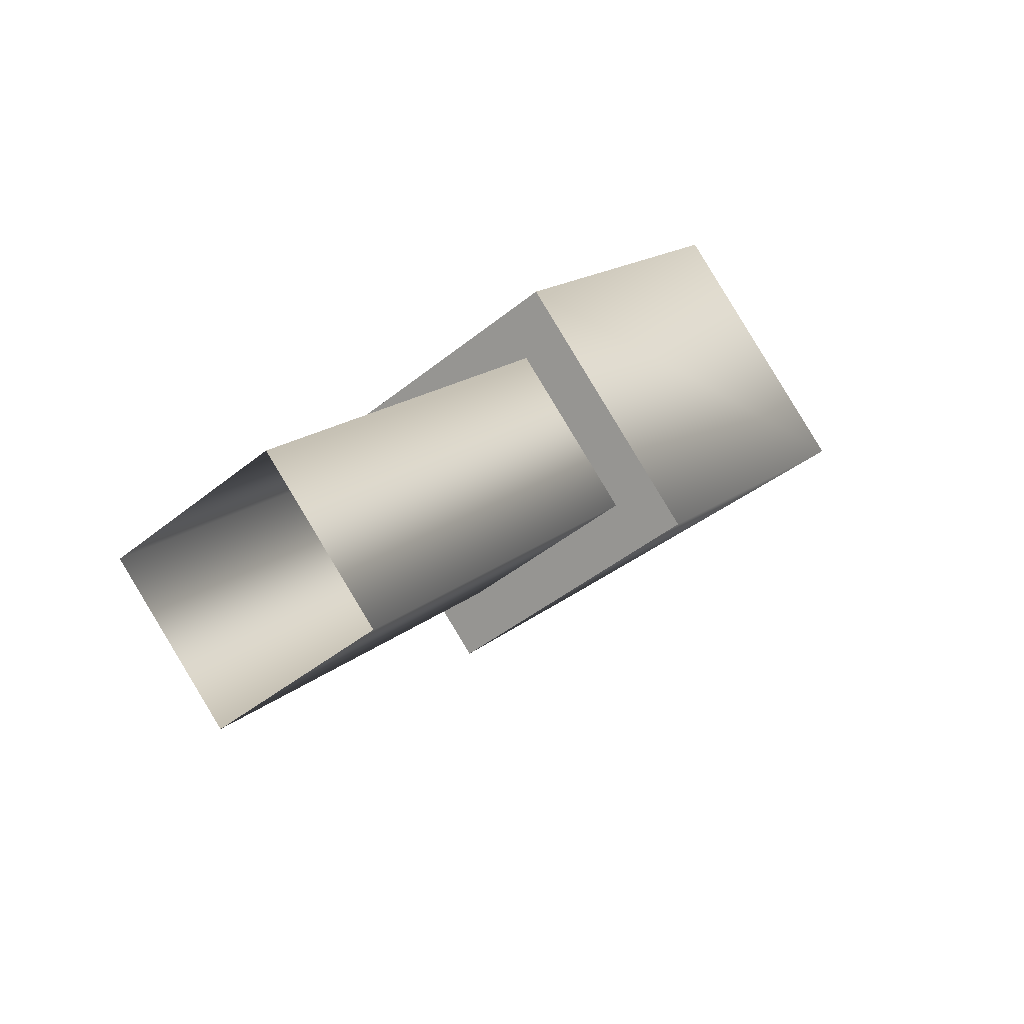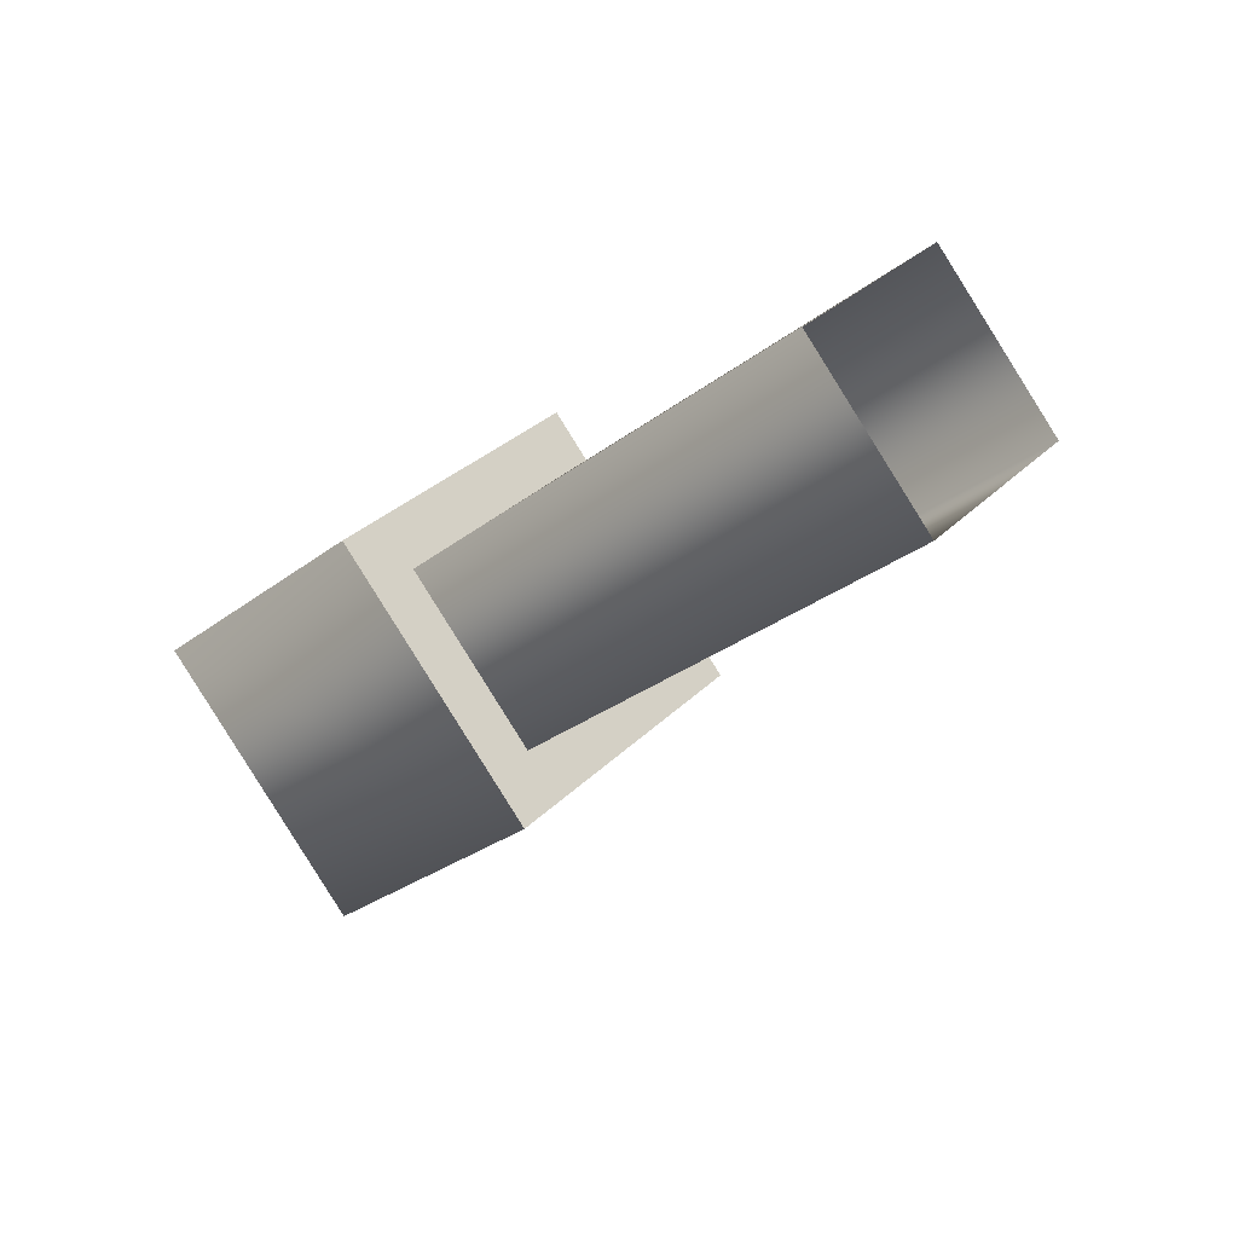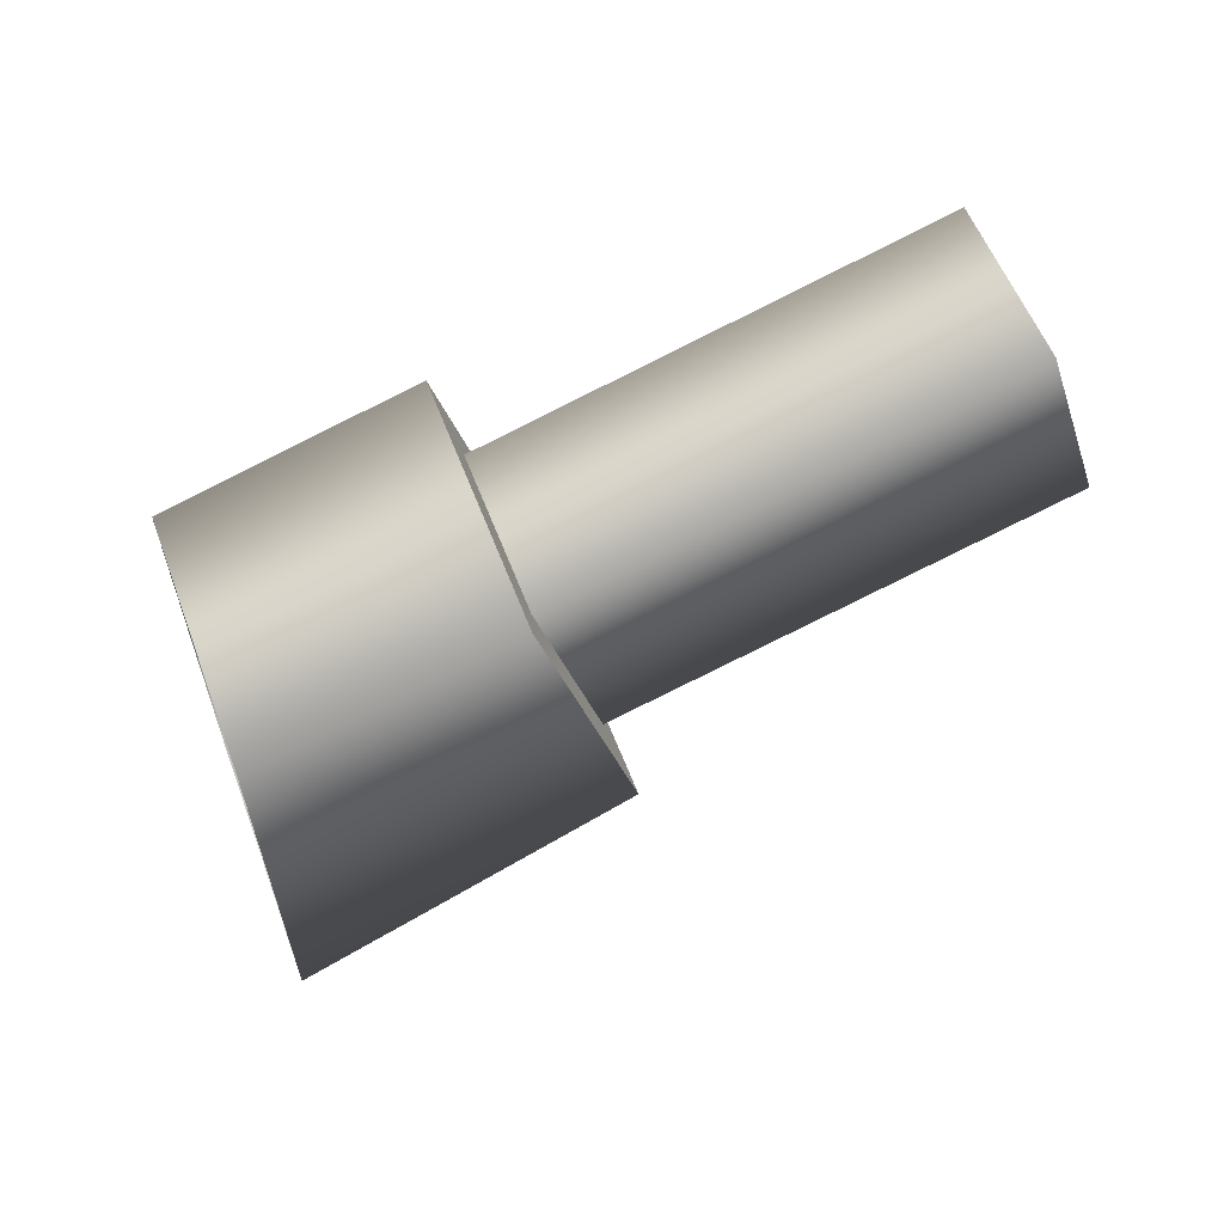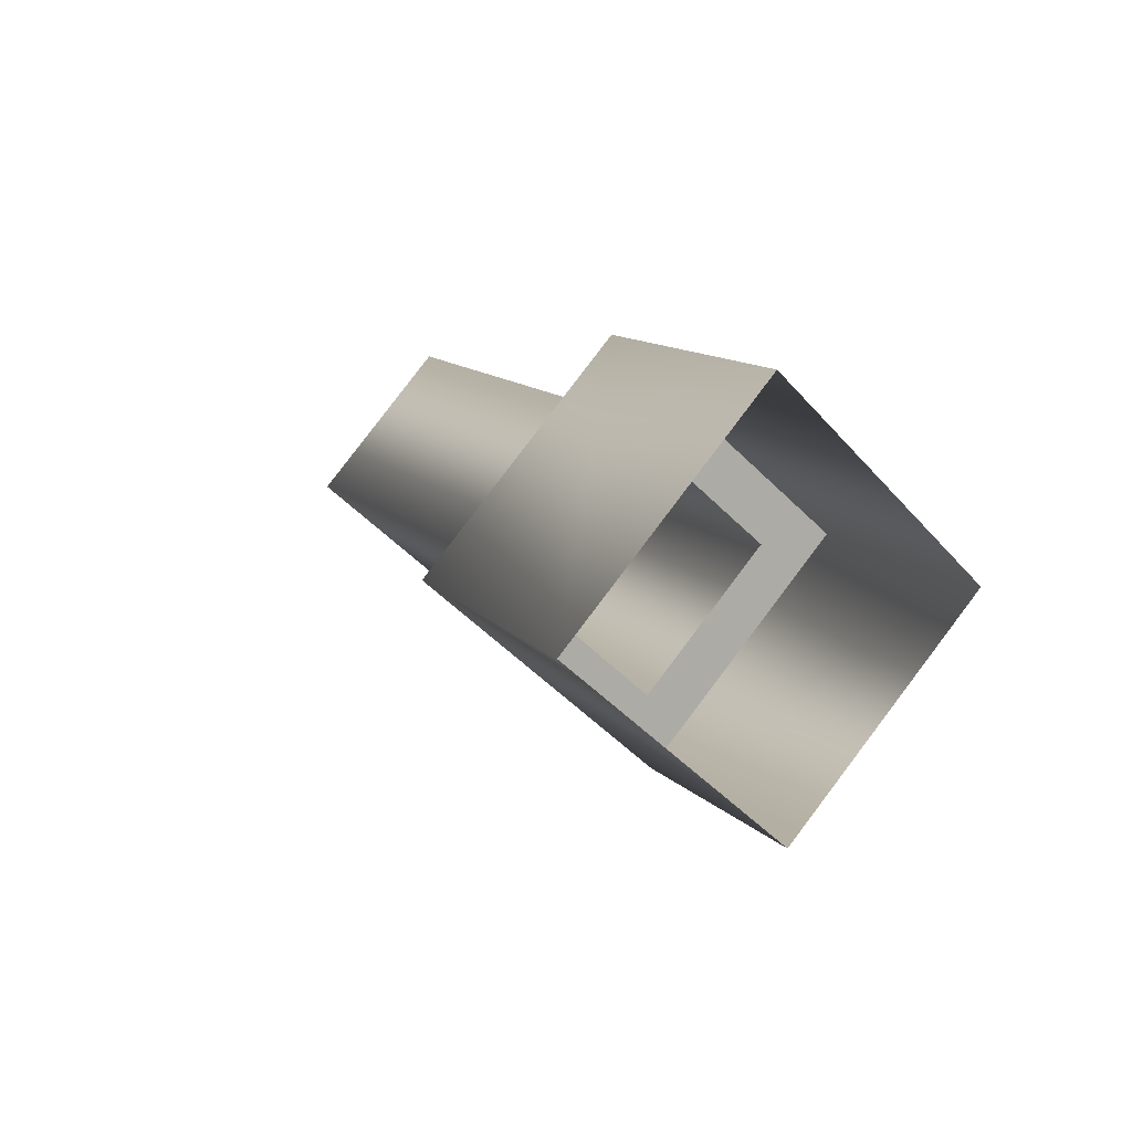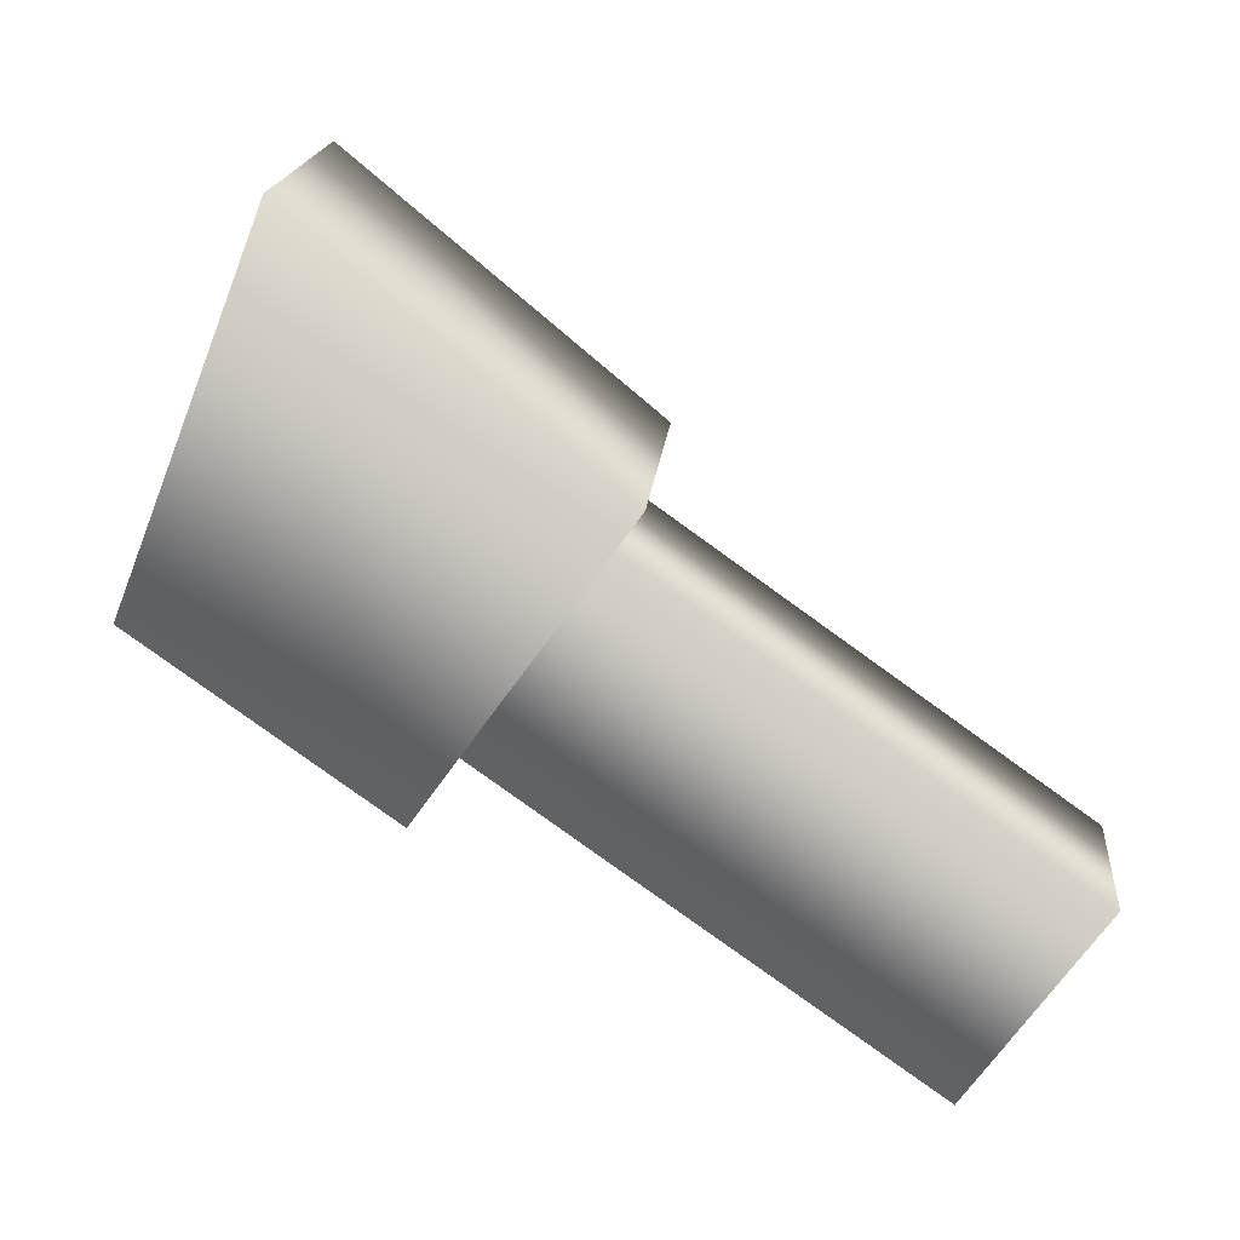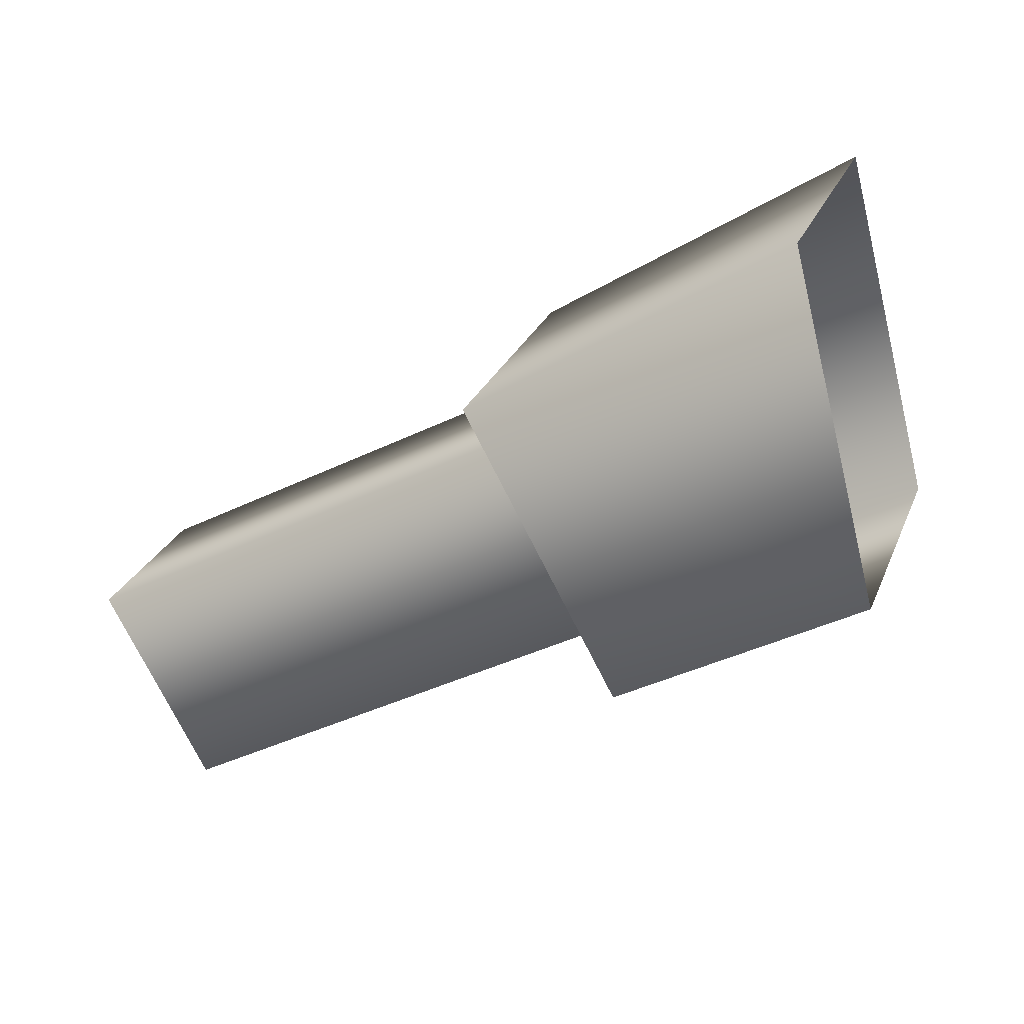
<metadata>
{"format":"obj","ext":"obj","renderer":"f3d","projection":"perspective","resolution":1024,"background":"white","views":[{"elev":21.1,"azim":85.8,"up":"+Z"},{"elev":-20.1,"azim":17.3,"up":"+Z"},{"elev":-70.6,"azim":-7.1,"up":"+Z"},{"elev":5.8,"azim":-147.1,"up":"+Z"},{"elev":-12.5,"azim":-22.1,"up":"+Y"},{"elev":54.5,"azim":172.4,"up":"+Y"}]}
</metadata>
<code>
g UnitaserTurret_05
v -0.1704 -0.01564 0.000426
v -0.07709 -0.07591 0.01091
v -0.02918 -0.01769 -0.0813
v -0.1224 0.04256 -0.09178
v -0.1476 0.1011 0.08129
v -0.029 0.01265 0.09179
v -0.07709 -0.07591 0.01091
v -0.1704 -0.01564 0.000426
v -0.09962 0.1593 -0.01093
v 0.01891 0.07084 -0.0003957
v -0.02979 -0.01348 -0.05126
v -0.06049 -0.05071 0.007728
v 0.1076 -0.1593 0.0266
v 0.1383 -0.122 -0.03238
v -0.06049 -0.05071 0.007728
v -0.02833 0.008404 0.06179
v 0.1397 -0.1001 0.08062
v 0.1076 -0.1593 0.0266
v 0.002309 0.04567 0.002766
v 0.1704 -0.06289 0.02164
v -0.02918 -0.01769 -0.0813
v -0.07709 -0.07591 0.01091
v -0.06049 -0.05071 0.007728
v -0.02979 -0.01348 -0.05126
v -0.07709 -0.07591 0.01091
v -0.029 0.01265 0.09179
v -0.02833 0.008404 0.06179
v -0.06049 -0.05071 0.007728
v 0.01891 0.07084 -0.0003957
v 0.002309 0.04567 0.002766
g UnitaserTurret_05_0
f 3 2 1
f 4 3 1
f 7 6 5
f 8 7 5
f 6 10 9
f 5 6 9
f 10 3 4
f 9 10 4
f 13 12 11
f 14 13 11
f 17 16 15
f 18 17 15
f 20 19 16
f 17 20 16
f 14 11 19
f 20 14 19
f 23 22 21
f 24 23 21
f 27 26 25
f 28 27 25
f 30 29 26
f 27 30 26
f 24 21 29
f 30 24 29

</code>
